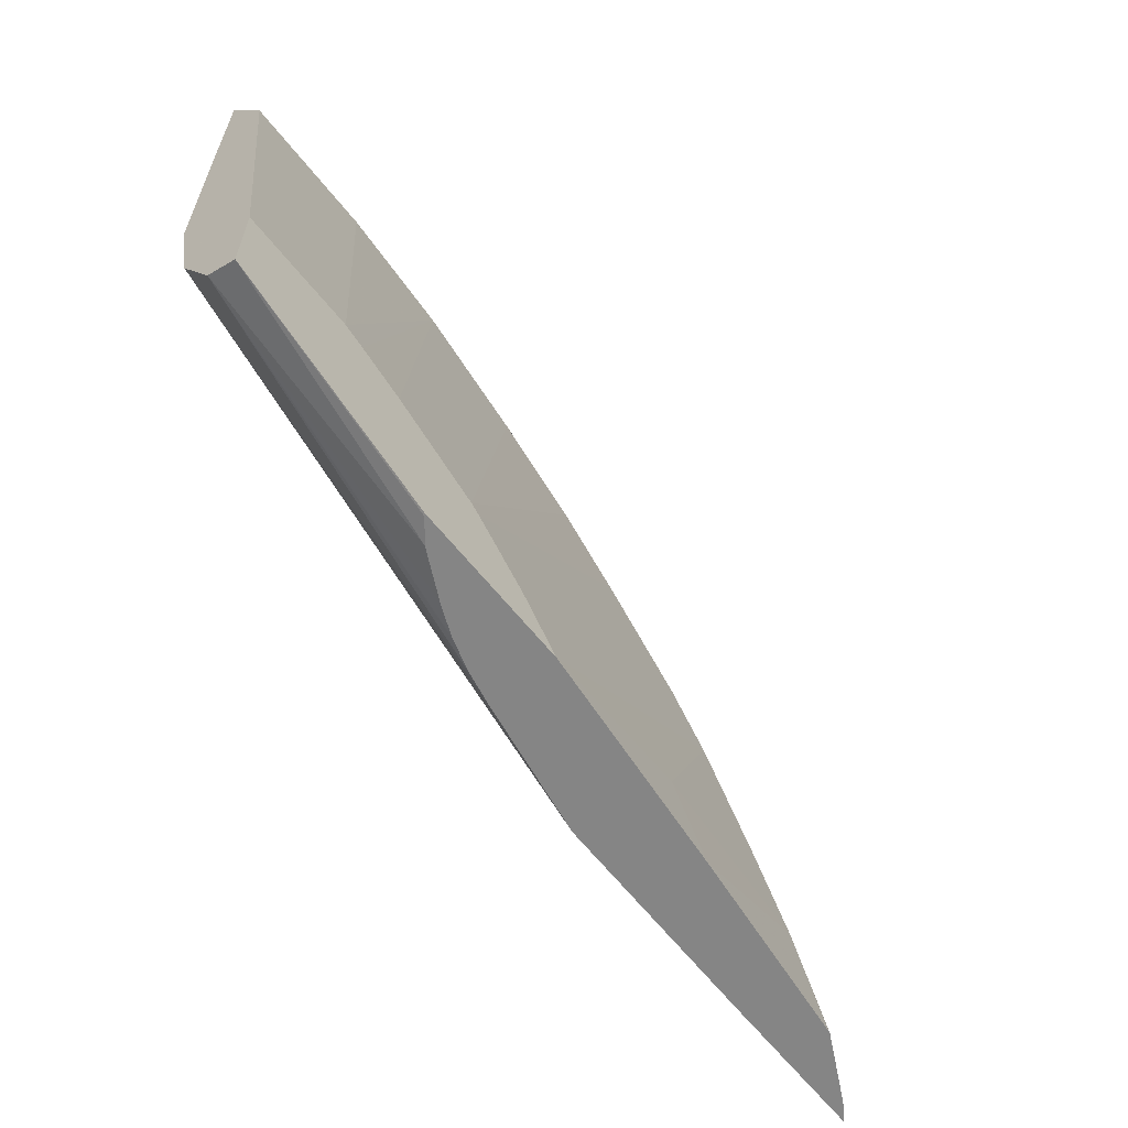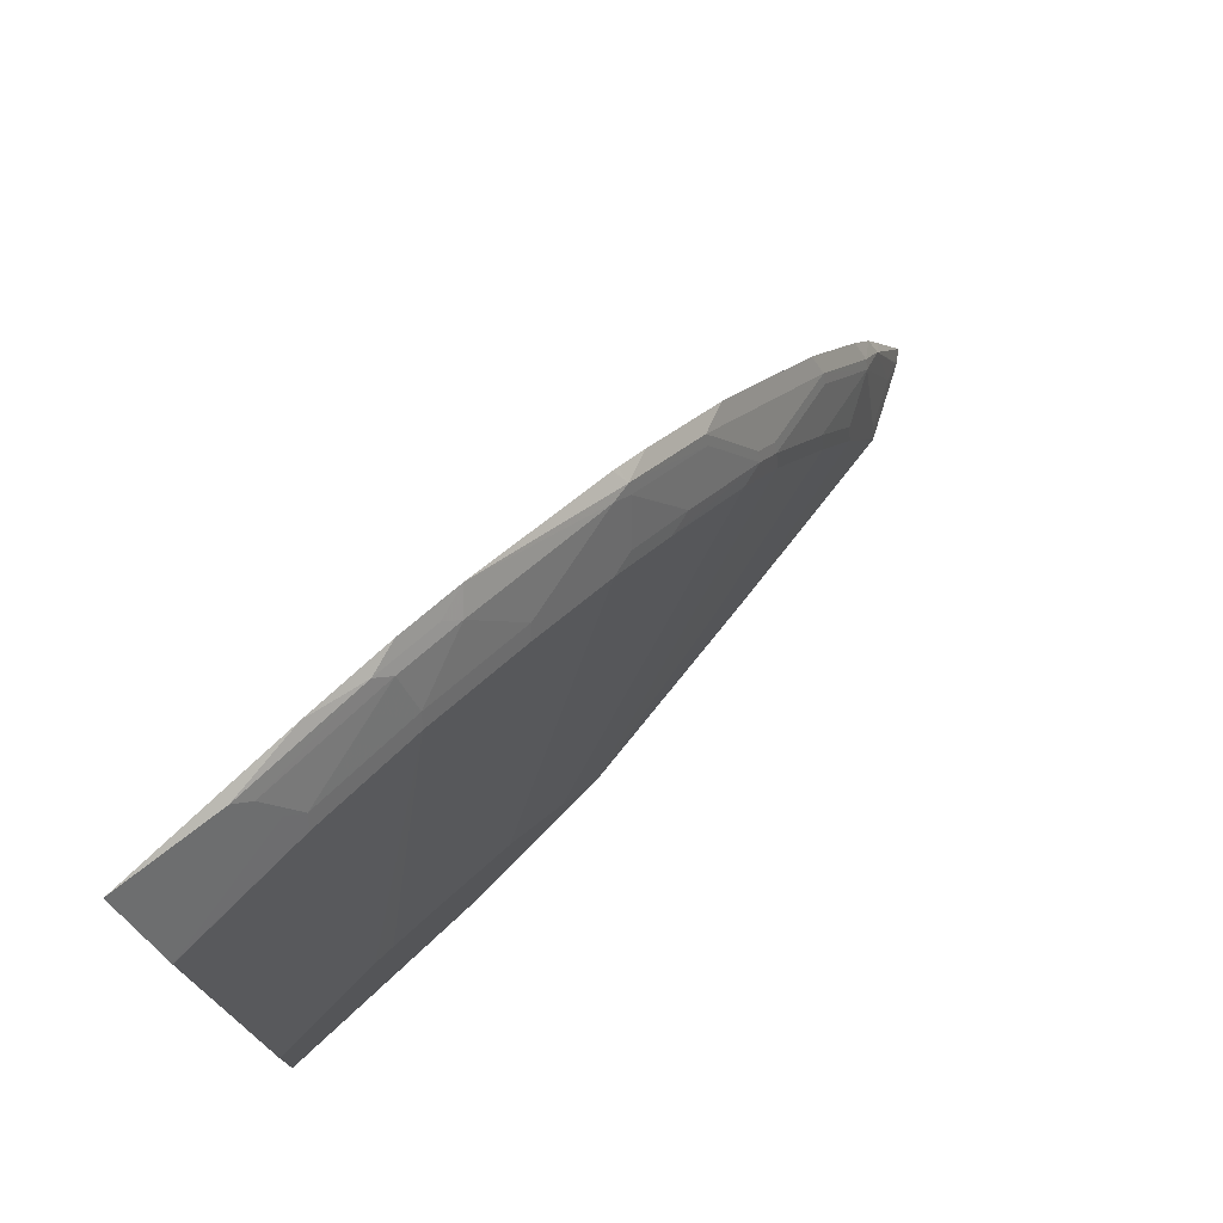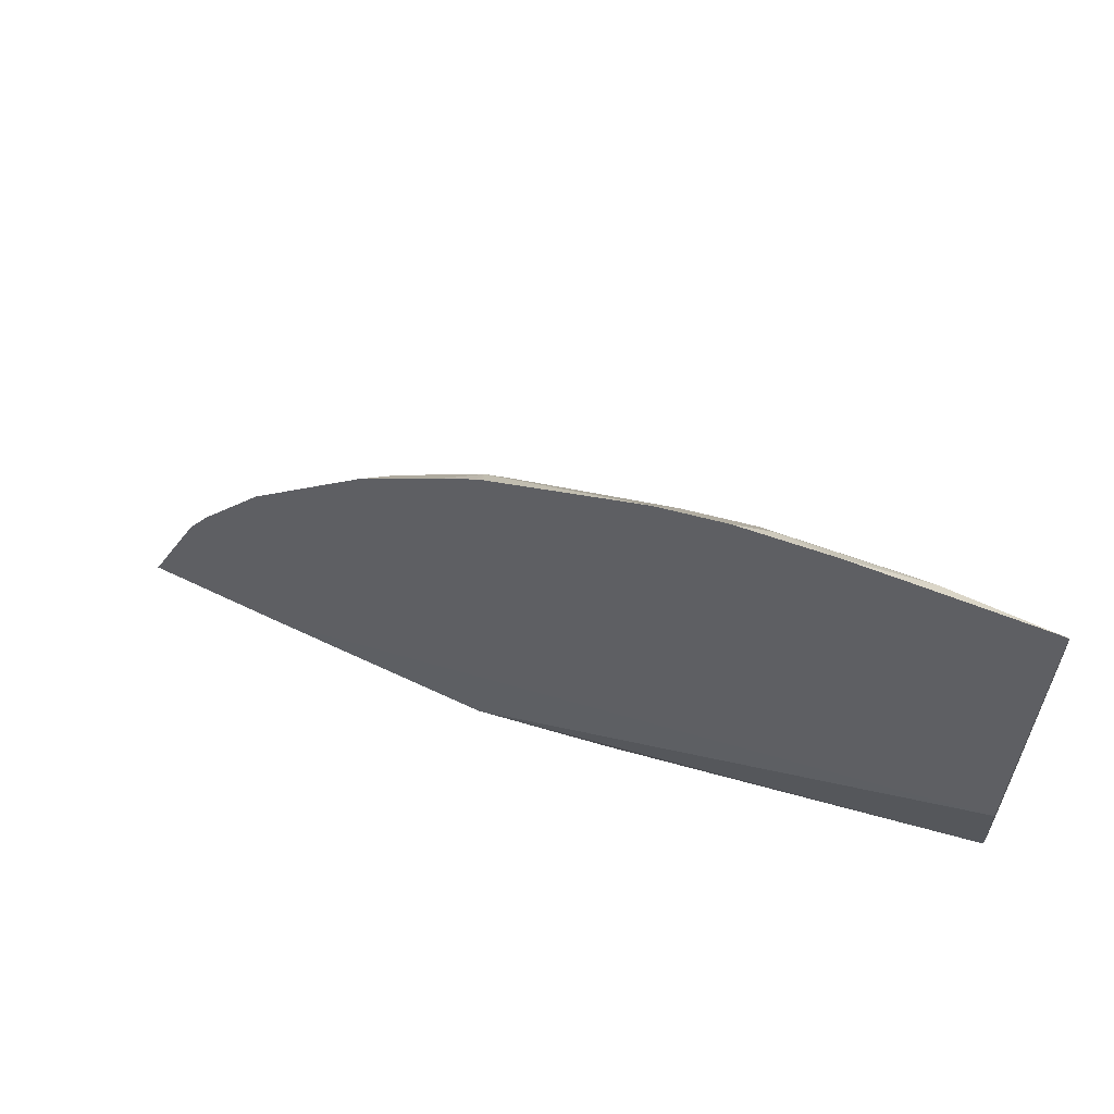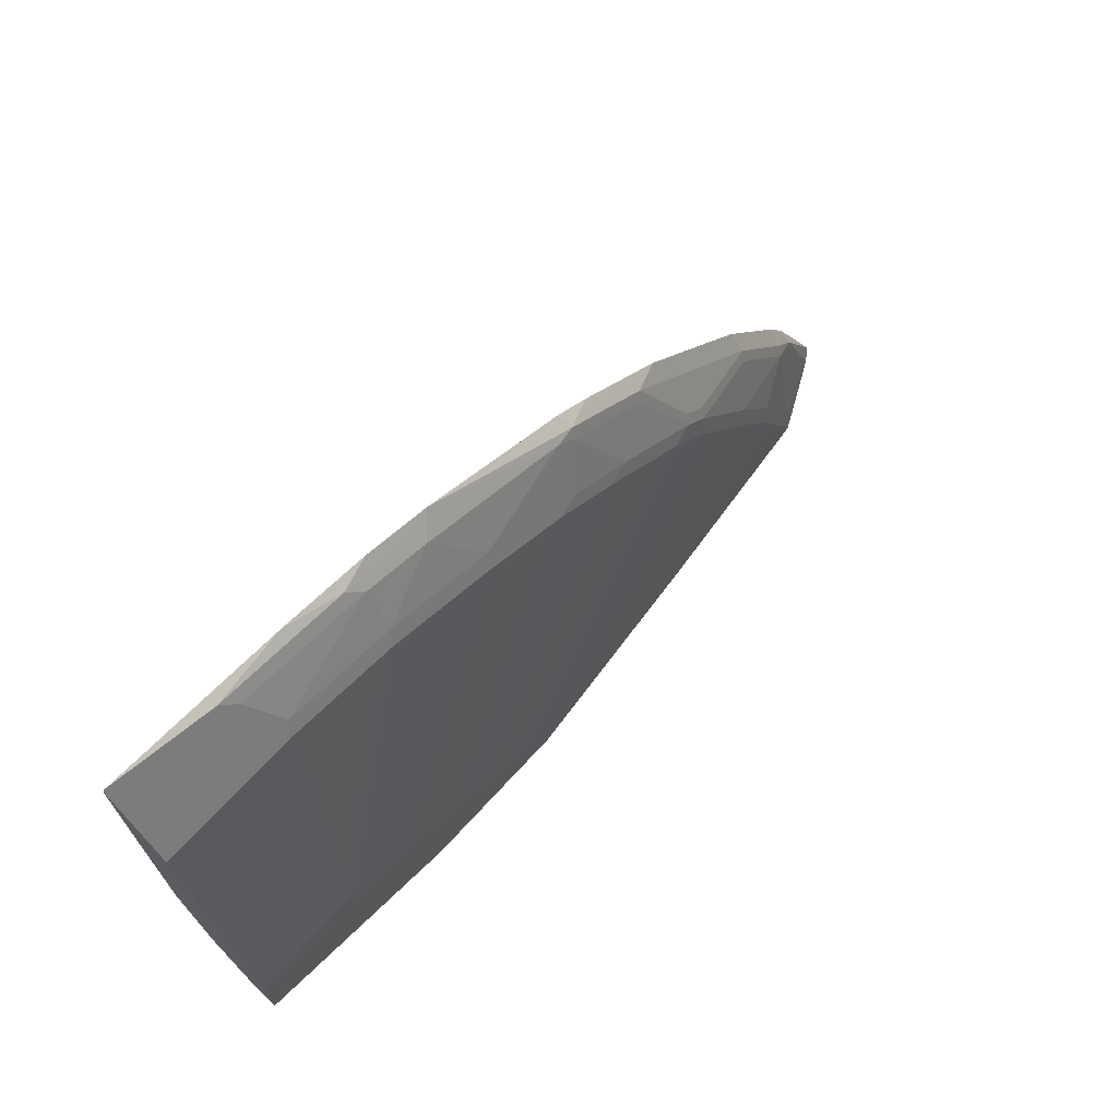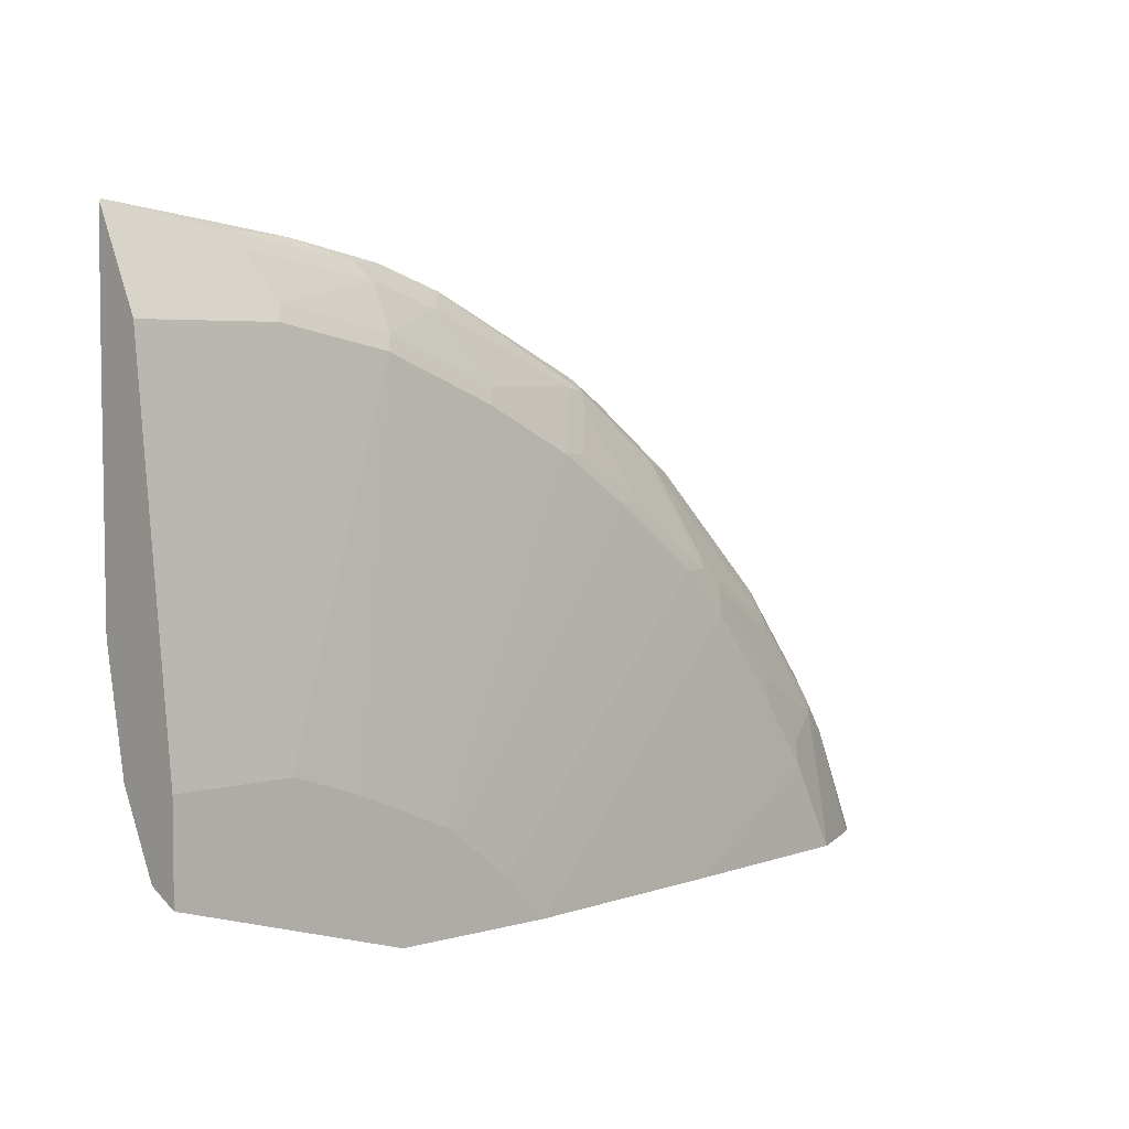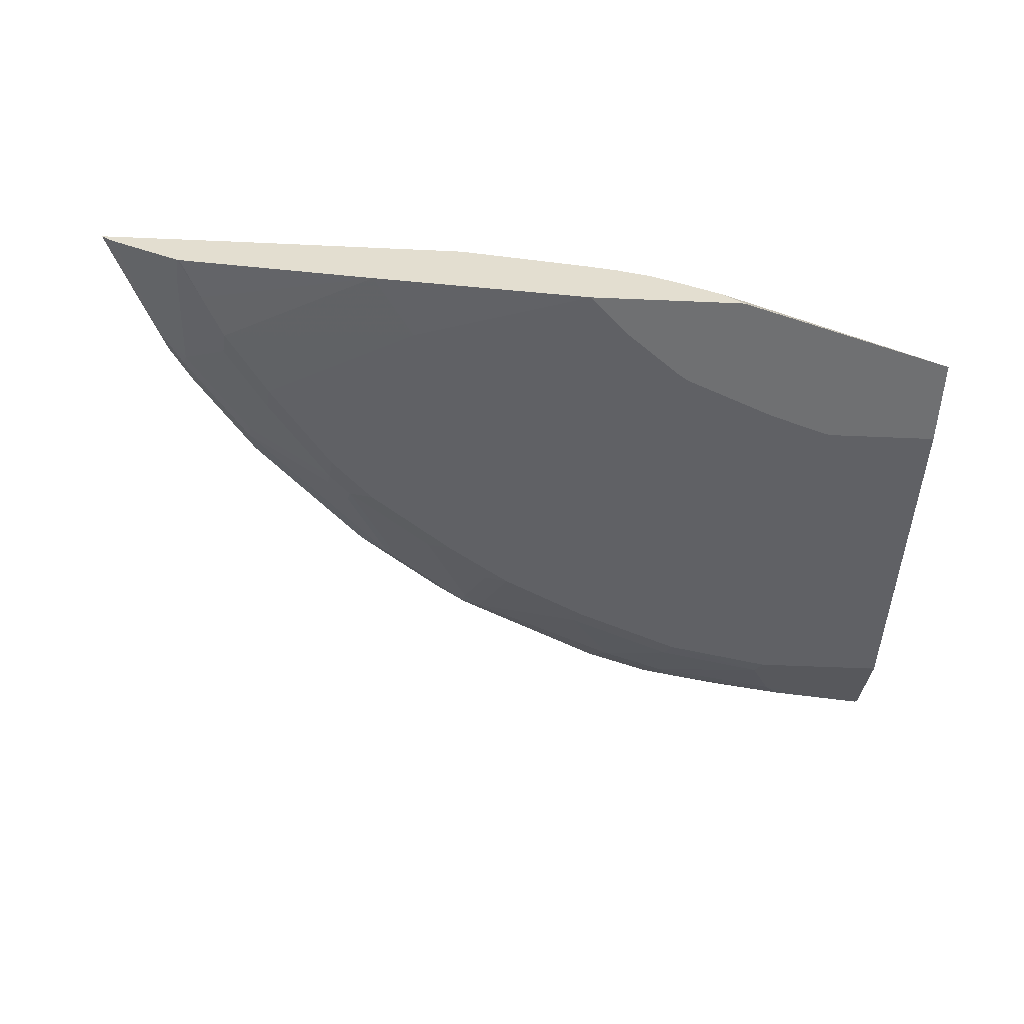
<metadata>
{"format":"obj","ext":"obj","renderer":"f3d","projection":"perspective","resolution":1024,"background":"white","views":[{"elev":-61.8,"azim":-51.9,"up":"+Z"},{"elev":74.5,"azim":-45.5,"up":"+Z"},{"elev":60.7,"azim":-153.6,"up":"+Z"},{"elev":69.1,"azim":-47.5,"up":"+Z"},{"elev":4.4,"azim":-42.9,"up":"+Z"},{"elev":-54.9,"azim":177.4,"up":"+Y"}]}
</metadata>
<code>
v 0.6305 0.5867 0.2546
v 0.5995 0.5867 0.3213
v 0.5908 0.5803 0.3323
v 0.6218 0.5804 0.2546
v 0.5241 0.5867 0.2546
v 0.5869 0.5867 0.3482
v 0.5736 0.5776 0.3561
v 0.5716 0.5737 0.3482
v 0.6033 0.5737 0.269
v 0.6209 0.5798 0.2546
v 0.3626 0.5855 0.2546
v -0.0002295 0.5855 0.4431
v -0.0002295 0.5867 0.5879
v 0.5703 0.5867 0.3743
v 0.5261 0.5776 0.4194
v 0.5698 0.5542 0.2546
v 0.5716 0.5578 0.269
v 0.5242 0.5737 0.4115
v 0.4609 0.5578 0.4431
v 0.5084 0.5578 0.3798
v 0.54 0.5578 0.3323
v 0.6015 0.57 0.2546
v 0.6111 0.5749 0.2546
v 0.5795 0.559 0.2546
v 0.2677 0.5697 0.2546
v -0.0002295 0.5697 0.364
v -0.0002295 0.5867 0.6821
v 0.5228 0.5867 0.4376
v 0.5103 0.5776 0.4352
v 0.4629 0.5618 0.451
v 0.538 0.5539 0.3165
v 0.5539 0.5539 0.2849
v 0.5684 0.5539 0.2546
v 0.4451 0.5578 0.459
v 0.4589 0.5539 0.4273
v 0.5064 0.5539 0.364
v 0.2464 0.5654 0.2546
v -0.0002295 0.5695 0.3635
v -0.0002295 0.5858 0.6807
v 0.00119 0.5867 0.6829
v 0.5014 0.5867 0.459
v 0.4945 0.5776 0.451
v 0.447 0.5618 0.4668
v 0.3956 0.5381 0.3007
v 0.4259 0.5381 0.2546
v 0.4431 0.5539 0.4431
v 0.4134 0.5737 0.5222
v 0.3501 0.5737 0.5697
v 0.3817 0.5578 0.5064
v 0.364 0.5539 0.5064
v 0.4272 0.5539 0.459
v 0.2374 0.5222 0.2849
v 0.2677 0.5222 0.2546
v 0.2257 0.5595 0.2546
v -0.0002295 0.5433 0.3113
v -0.0002295 0.5486 0.3218
v -0.0002295 0.5853 0.68
v 0.08034 0.5867 0.6731
v 1.742e-05 0.5855 0.6805
v -0.0002295 0.5698 0.6491
v -0.0002295 0.5644 0.6383
v 0.08972 0.5644 0.6383
v 0.08441 0.575 0.6594
v 0.07385 0.5803 0.6699
v 0.4595 0.5867 0.5009
v 0.4154 0.5776 0.5301
v 0.3521 0.5776 0.5776
v 0.3376 0.575 0.5803
v 0.3343 0.5578 0.538
v 0.3165 0.5539 0.538
v 0.1978 0.5222 0.3165
v 0.2532 0.5222 0.269
v 0.2387 0.5222 0.2546
v 0.2226 0.5585 0.2546
v 0.2024 0.5499 0.2546
v 0.171 0.5344 0.2546
v -0.0002295 0.5378 0.3085
v 0.1278 0.5867 0.667
v -0.0002295 0.554 0.6174
v 0.1003 0.5592 0.6277
v 0.1794 0.575 0.6435
v 0.1688 0.5803 0.6541
v 0.4381 0.5867 0.5222
v 0.3528 0.5867 0.5843
v 0.3487 0.5867 0.5867
v 0.3335 0.5867 0.594
v 0.2395 0.5867 0.6389
v 0.3748 0.5867 0.5697
v 0.3217 0.5592 0.5486
v 0.2268 0.575 0.6277
v 0.2585 0.5592 0.5803
v 0.2902 0.5592 0.5644
v 0.2533 0.5539 0.5697
v 0.1911 0.5222 0.321
v 0.1591 0.5222 0.2546
v 0.1576 0.5236 0.2546
v -0.0002295 0.5222 0.3007
v 0.192 0.5867 0.6547
v -0.0002295 0.5539 0.6172
v 0.09497 0.5539 0.6172
v 0.1741 0.5539 0.6013
v 0.1794 0.5592 0.6119
v 0.2163 0.5803 0.6383
v 0.1266 0.5222 0.3482
v -0.0002295 0.5222 0.3007
v 0.1567 0.5222 0.2546
v -0.0002295 0.5222 0.364
v 0.07916 0.5222 0.364
v 0.09386 0.5222 0.3595
f 51 71 52
f 50 71 51
f 50 70 71
f 48 67 68
f 49 69 70
f 48 69 49
f 48 89 69
f 52 72 53
f 48 68 89
f 49 70 50
f 52 71 94
f 52 105 95
f 52 104 109
f 52 109 108
f 52 108 107
f 52 107 105
f 52 95 73
f 52 73 72
f 53 72 73
f 54 74 55
f 55 75 76
f 47 67 48
f 55 76 77
f 52 94 104
f 47 66 67
f 37 54 55
f 44 53 45
f 55 74 75
f 34 47 48
f 34 48 49
f 34 49 50
f 34 50 51
f 34 51 46
f 35 46 52
f 35 52 53
f 35 53 44
f 35 44 36
f 37 55 56
f 37 56 38
f 39 57 40
f 40 57 59
f 40 59 60
f 40 60 61
f 40 61 62
f 40 62 63
f 40 63 64
f 40 64 58
f 41 65 42
f 42 65 66
f 42 66 43
f 46 51 52
f 57 60 59
f 81 90 103
f 61 79 62
f 80 101 102
f 80 102 81
f 80 100 101
f 81 102 90
f 81 103 82
f 82 103 87
f 82 87 98
f 87 103 90
f 90 102 91
f 91 102 101
f 91 101 93
f 91 93 92
f 93 101 104
f 93 104 94
f 95 105 106
f 96 106 97
f 97 106 105
f 99 107 108
f 99 108 100
f 100 108 101
f 101 108 109
f 101 109 104
f 34 66 47
f 79 100 80
f 79 99 100
f 78 82 98
f 76 97 77
f 62 79 80
f 62 80 63
f 63 80 81
f 63 81 82
f 63 82 64
f 64 82 78
f 65 83 66
f 66 83 67
f 67 84 85
f 67 85 86
f 67 86 87
f 58 64 78
f 67 87 68
f 67 88 84
f 68 87 90
f 68 90 91
f 68 91 92
f 68 92 89
f 69 89 70
f 70 89 92
f 70 92 93
f 70 93 94
f 70 94 71
f 76 96 97
f 67 83 88
f 34 43 66
f 1 14 6
f 32 45 33
f 1 98 87
f 1 87 86
f 1 86 85
f 1 85 84
f 1 84 88
f 1 88 83
f 1 83 65
f 1 65 41
f 1 41 28
f 1 28 14
f 34 46 35
f 1 6 2
f 2 6 3
f 3 6 7
f 3 7 8
f 3 8 9
f 3 9 10
f 3 10 4
f 5 11 12
f 5 12 13
f 6 14 7
f 7 14 28
f 7 28 15
f 1 78 98
f 7 15 8
f 1 58 78
f 1 13 27
f 1 2 3
f 1 3 4
f 1 4 10
f 1 10 23
f 1 23 22
f 1 22 24
f 1 24 16
f 1 16 33
f 1 33 45
f 1 45 53
f 1 53 73
f 1 73 95
f 1 95 106
f 1 106 96
f 1 96 76
f 1 76 75
f 1 75 74
f 1 74 54
f 1 54 37
f 1 37 25
f 1 25 11
f 1 11 5
f 1 5 13
f 1 40 58
f 8 16 17
f 1 27 40
f 8 15 18
f 15 30 19
f 15 19 18
f 16 24 17
f 16 21 31
f 16 31 32
f 16 32 33
f 19 30 34
f 19 34 35
f 19 35 36
f 19 36 20
f 20 31 21
f 25 37 26
f 26 37 38
f 27 39 40
f 28 41 29
f 29 41 42
f 29 42 43
f 29 43 30
f 30 43 34
f 31 36 44
f 31 44 45
f 31 45 32
f 8 17 9
f 15 29 30
f 15 28 29
f 20 36 31
f 9 24 22
f 8 18 19
f 12 27 13
f 8 19 20
f 8 20 21
f 8 21 16
f 9 22 23
f 9 23 10
f 9 17 24
f 11 25 26
f 11 26 12
f 12 26 38
f 12 56 55
f 12 38 56
f 12 55 77
f 12 77 97
f 12 97 105
f 12 105 107
f 12 107 99
f 12 99 79
f 12 79 61
f 12 61 60
f 12 60 57
f 12 57 39
f 12 39 27

</code>
